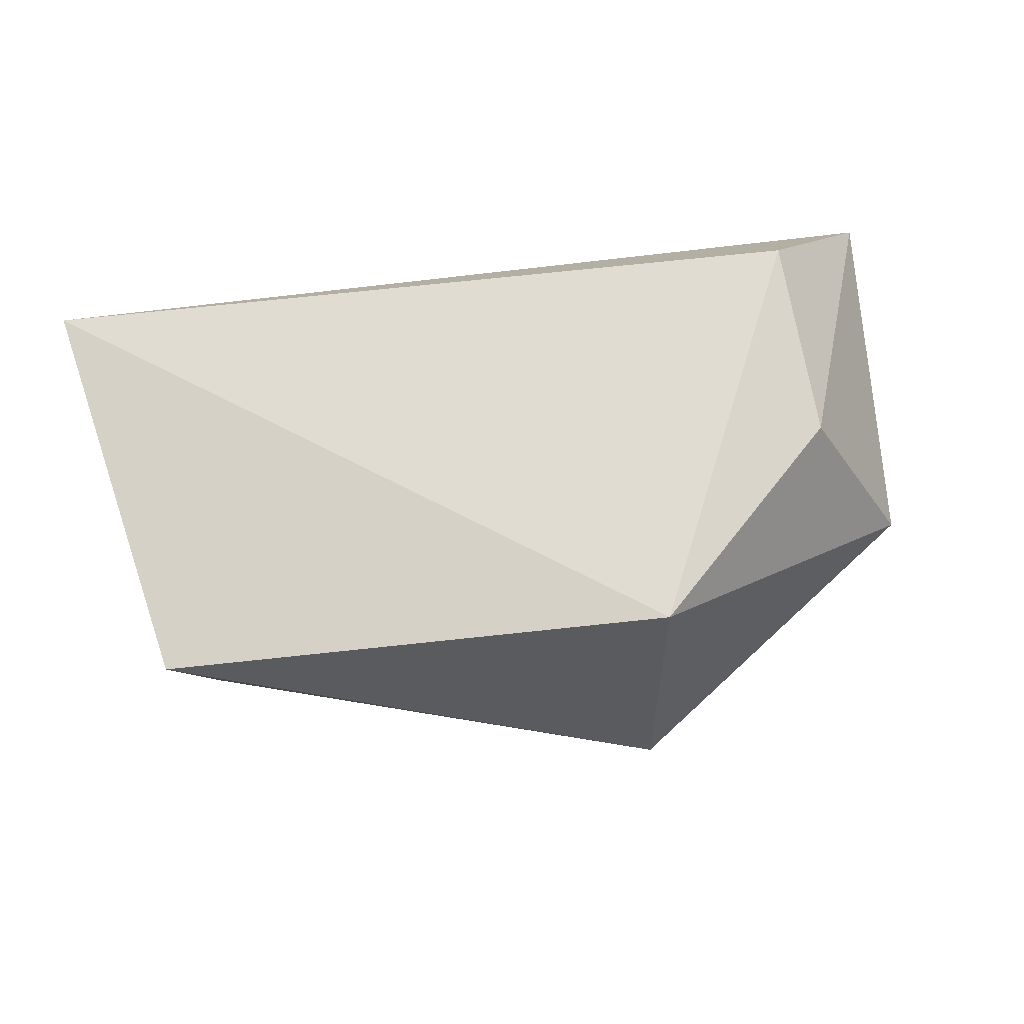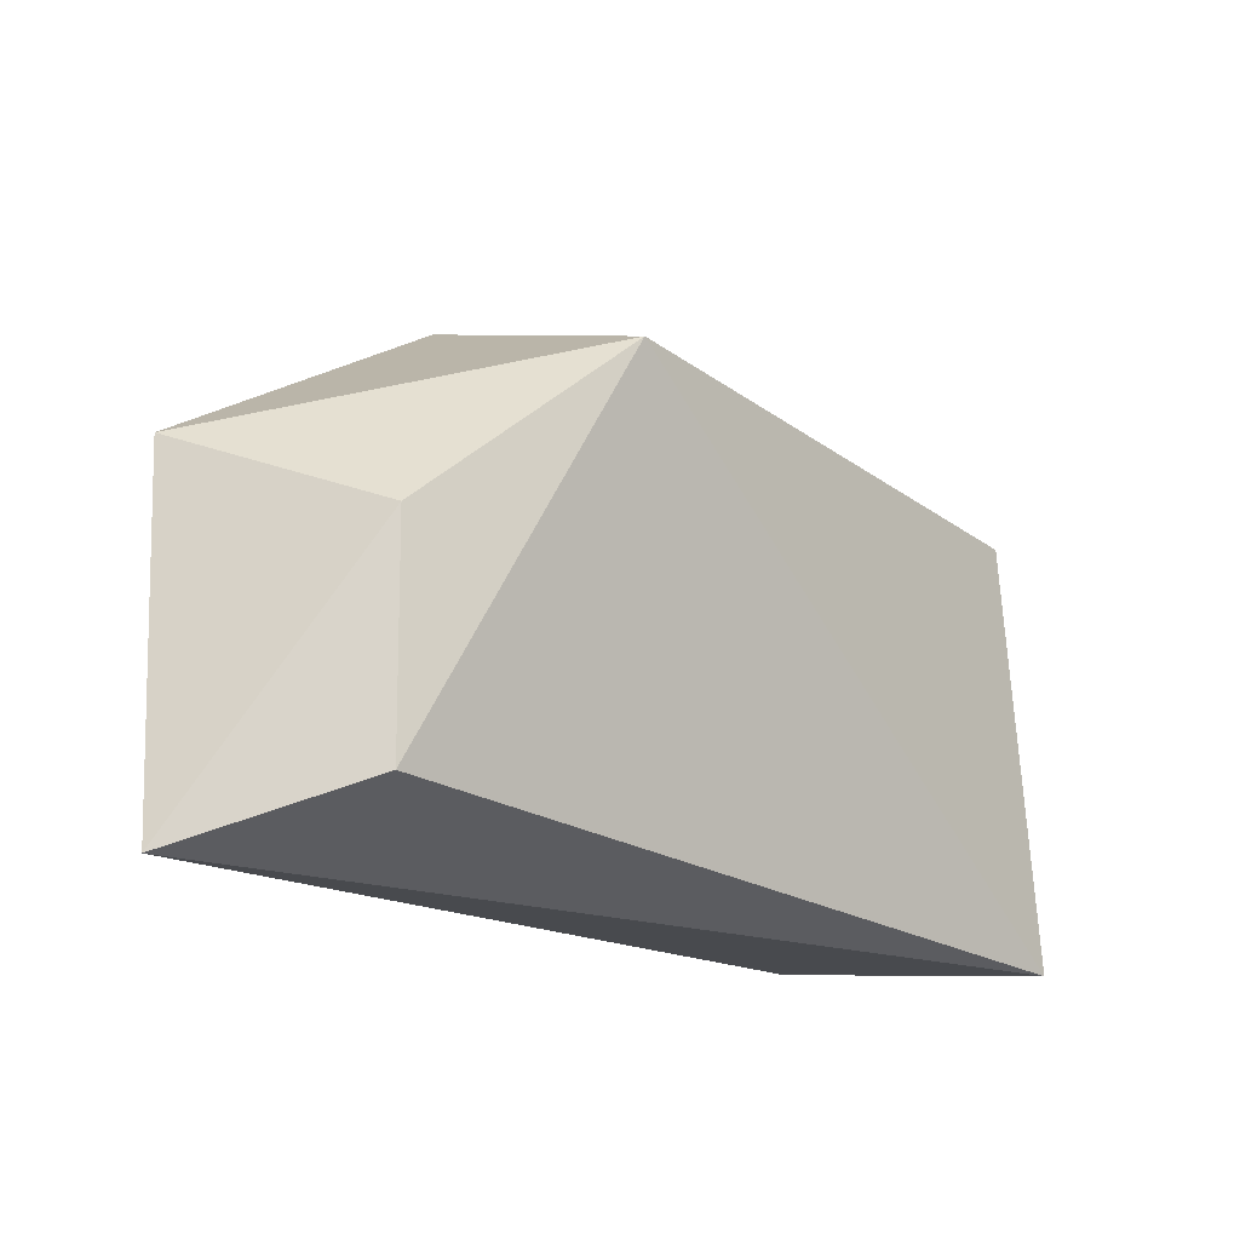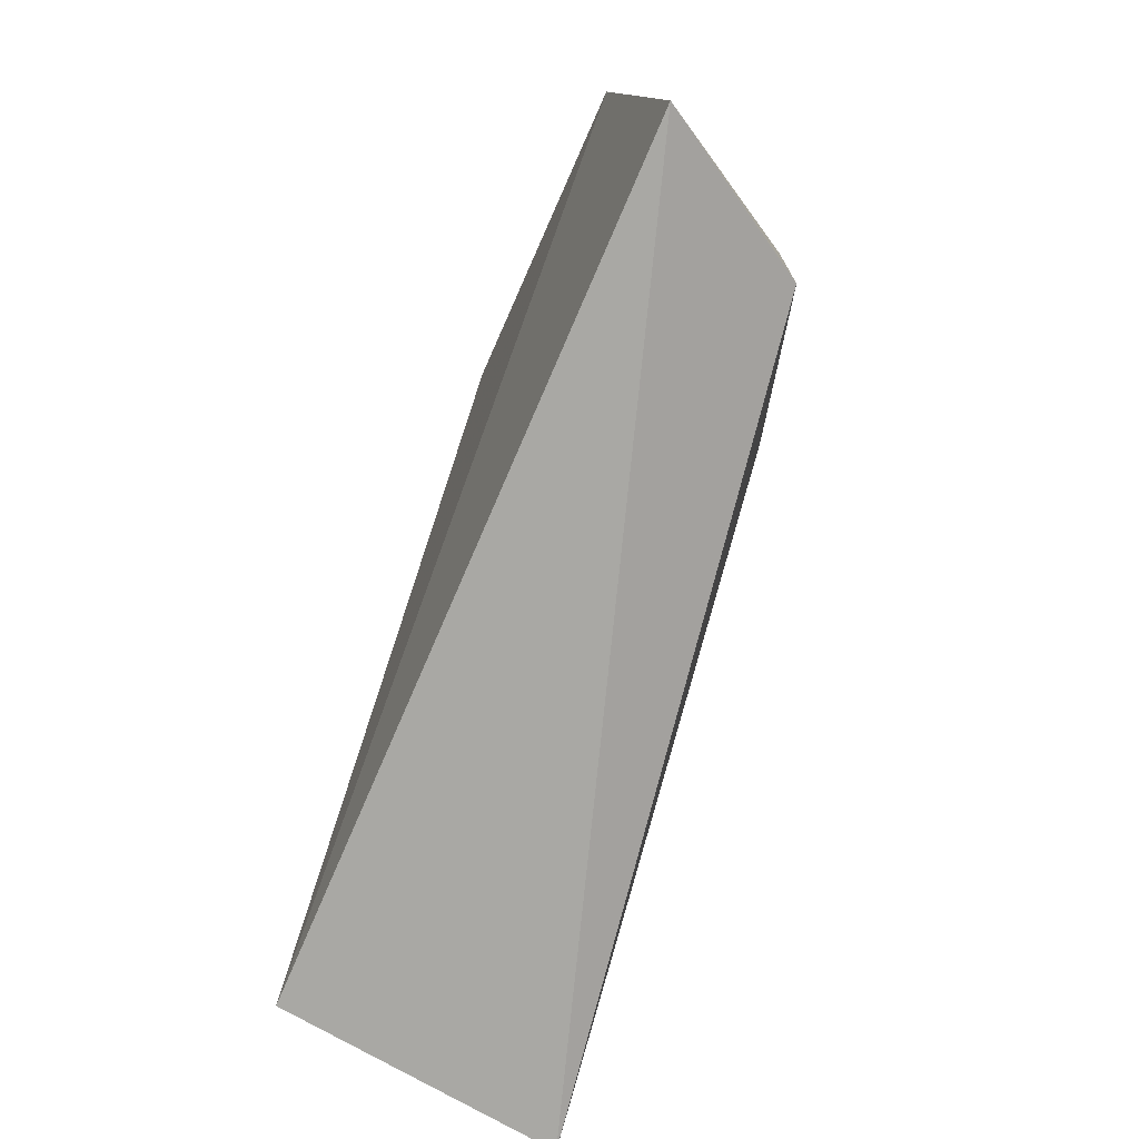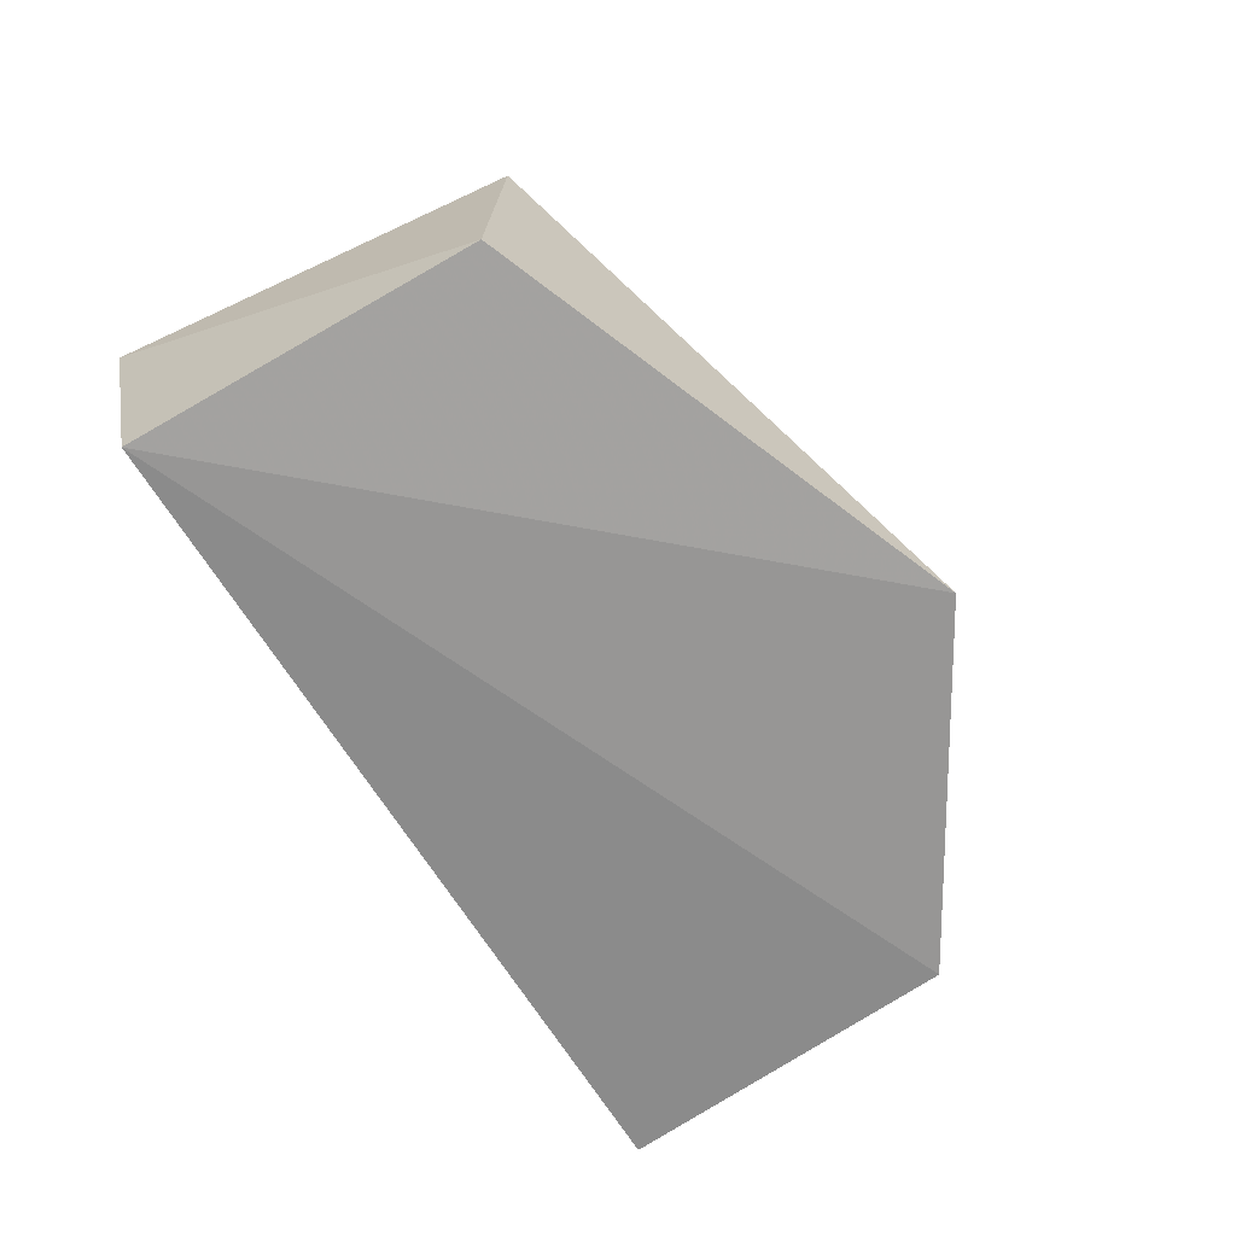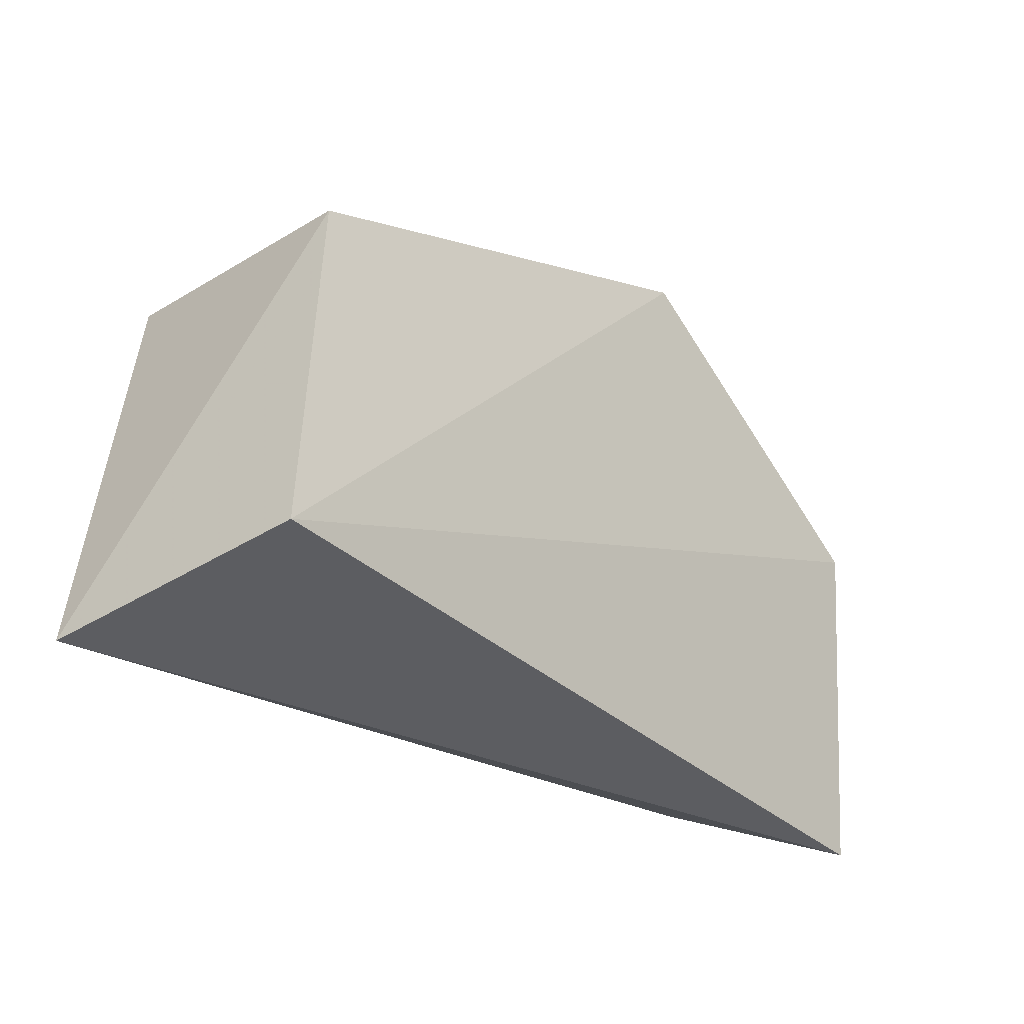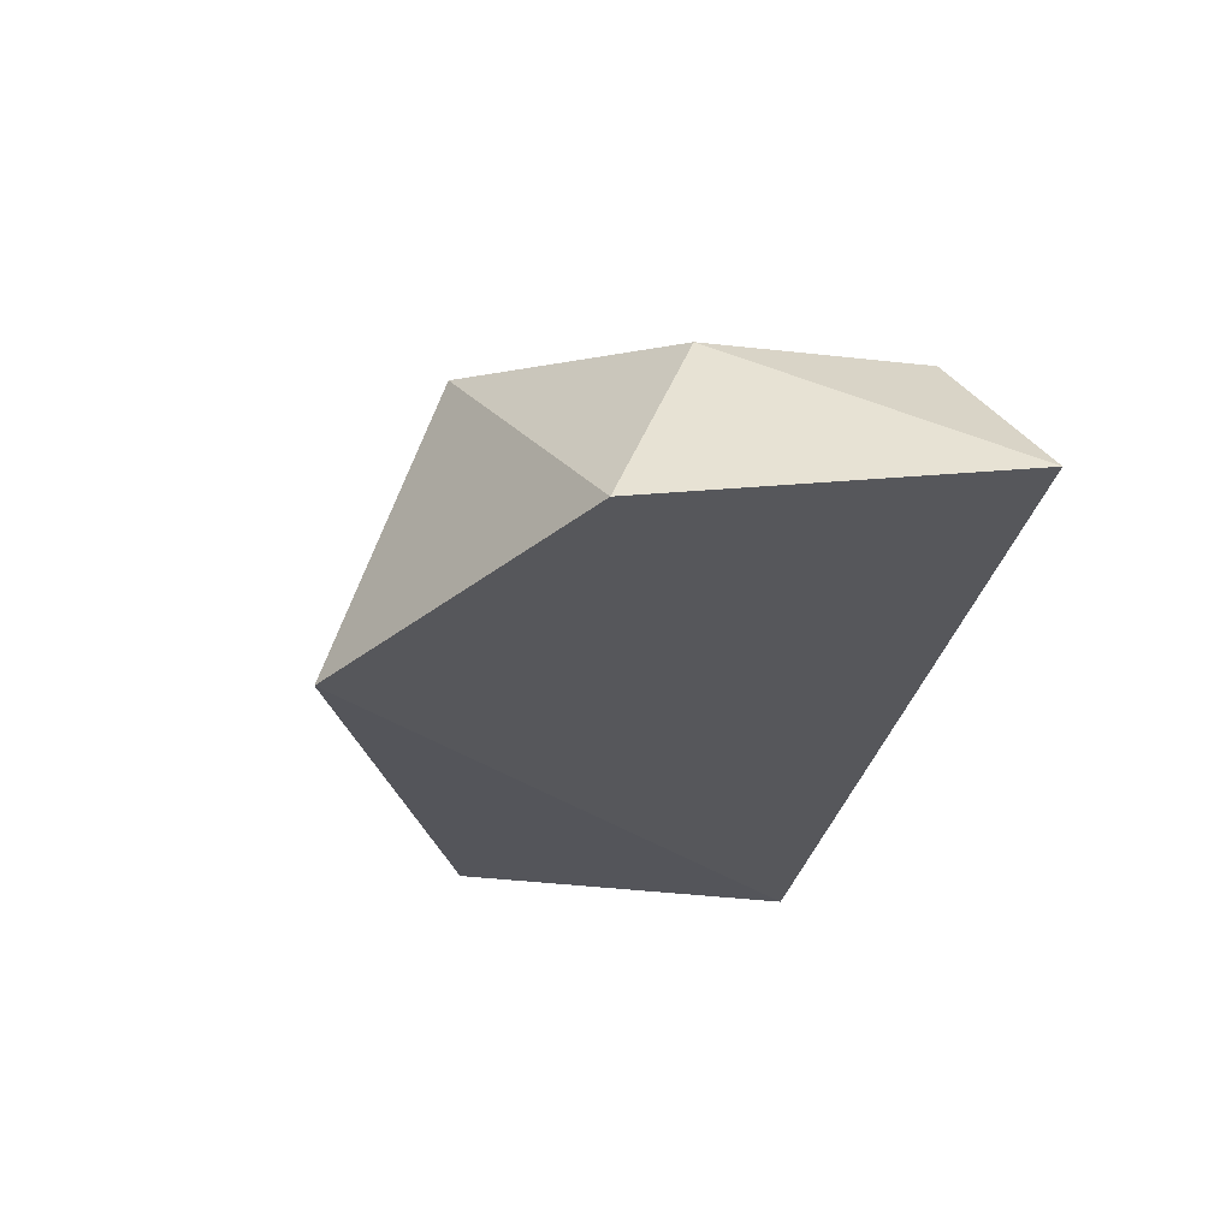
<metadata>
{"format":"obj","ext":"obj","renderer":"f3d","projection":"perspective","resolution":1024,"background":"white","views":[{"elev":77.2,"azim":170.5,"up":"+Z"},{"elev":-18.7,"azim":-44.9,"up":"+Y"},{"elev":-76.3,"azim":-104.8,"up":"+Y"},{"elev":-74.5,"azim":123.7,"up":"+Z"},{"elev":-31.2,"azim":138.3,"up":"+Y"},{"elev":-21.6,"azim":-98.6,"up":"+Z"}]}
</metadata>
<code>
v 0.4864 0.15 0.04291
v 0.4705 0.1579 -0.03108
v 0.4687 0.2597 0.04751
v 0.3315 0.2988 -0.0206
v 0.2399 0.1475 0.003512
v 0.4635 0.2532 -0.02893
v 0.244 0.2424 -0.008048
v 0.3263 0.2702 0.05848
v 0.2719 0.1632 0.04246
v 0.2705 0.2196 0.04335
f 5 2 1
f 6 2 4
f 6 4 3
f 6 1 2
f 6 3 1
f 7 4 2
f 7 2 5
f 8 1 3
f 8 3 4
f 8 4 7
f 9 5 1
f 9 1 8
f 10 9 8
f 10 8 7
f 10 7 5
f 10 5 9

</code>
